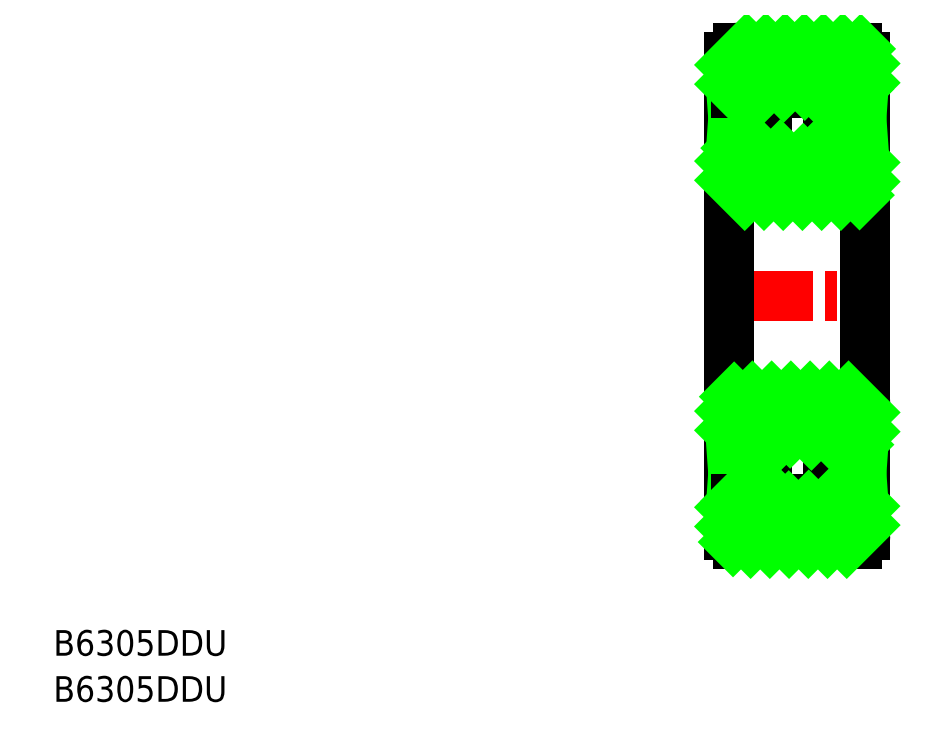
<metadata>
{"format":"dxf","ext":"dxf","renderer":"ezdxf+matplotlib","layout":"modelspace","background":"white","min_lineweight":24,"dpi":150}
</metadata>
<code>
0
SECTION
2
ENTITIES
0
TEXT
8
0
10
124.4
20
143.3
30
0
40
3.2
1
B6305DDU
0
TEXT
8
0
10
124.4
20
137.5
30
0
40
3.2
1
B6305DDU
0
LINE
8
CENTER
10
206.3
20
188.3
30
0
11
228.4
21
188.3
31
0
0
LINE
8
0
10
225.9
20
214.6
30
0
11
225.9
21
218.2
31
0
0
LINE
8
0
10
224.8
20
219.3
30
0
11
210
21
219.3
31
0
0
LINE
8
0
10
208.9
20
218.2
30
0
11
208.9
21
214.6
31
0
0
LINE
8
0
10
209.7
20
213.7
30
0
11
214.5
21
213.7
31
0
0
ARC
8
0
10
210
20
218.2
30
0
40
1.1
50
90
51
180
0
ARC
8
0
10
224.8
20
218.2
30
0
40
1.1
50
0
51
90
0
ARC
8
0
10
217.4
20
210
30
0
40
4.625
50
52.11
51
127.9
0
LINE
8
0
10
220.2
20
213.7
30
0
11
225.1
21
213.7
31
0
0
LINE
8
0
10
225.1
20
213.7
30
0
11
225.1
21
214.6
31
0
0
LINE
8
0
10
225.1
20
214.6
30
0
11
225.9
21
214.6
31
0
0
LINE
8
0
10
225.9
20
201.9
30
0
11
225.9
21
206.4
31
0
0
LINE
8
0
10
225.1
20
207.4
30
0
11
221.2
21
207.4
31
0
0
LINE
8
0
10
208.9
20
206.4
30
0
11
208.9
21
201.9
31
0
0
LINE
8
0
10
210
20
200.8
30
0
11
224.8
21
200.8
31
0
0
ARC
8
0
10
210
20
201.9
30
0
40
1.1
50
180
51
270
0
ARC
8
0
10
224.8
20
201.9
30
0
40
1.1
50
270
51
0
0
ARC
8
0
10
217.4
20
210
30
0
40
4.625
50
214.6
51
325.4
0
LINE
8
0
10
213.6
20
207.4
30
0
11
209.7
21
207.4
31
0
0
LINE
8
0
10
209.7
20
207.4
30
0
11
209.7
21
206.4
31
0
0
LINE
8
0
10
225.1
20
206.4
30
0
11
225.1
21
207.4
31
0
0
LINE
8
0
10
225.1
20
206.4
30
0
11
225.9
21
206.4
31
0
0
LINE
8
0
10
209.7
20
207.4
30
0
11
209.7
21
213.7
31
0
0
LINE
8
0
10
209.7
20
214.6
30
0
11
208.9
21
214.6
31
0
0
LINE
8
0
10
208.9
20
214.6
30
0
11
208.9
21
206.4
31
0
0
LINE
8
0
10
208.9
20
206.4
30
0
11
209.7
21
206.4
31
0
0
LINE
8
0
10
209.1
20
206.4
30
0
11
209.1
21
214.6
31
0
0
LINE
8
0
10
225.1
20
213.7
30
0
11
225.1
21
207.4
31
0
0
LINE
8
0
10
225.7
20
214.6
30
0
11
225.7
21
206.4
31
0
0
LINE
8
0
10
225.9
20
214.6
30
0
11
225.9
21
206.4
31
0
0
ARC
8
0
10
217.4
20
210
30
0
40
4.625
50
127.9
51
214.6
0
ARC
8
0
10
217.4
20
210
30
0
40
4.625
50
325.4
51
52.11
0
LINE
8
0
10
209.1
20
214.6
30
0
11
209.7
21
206.4
31
0
0
LINE
8
0
10
209.7
20
214.6
30
0
11
209.1
21
206.4
31
0
0
LINE
8
0
10
225.1
20
214.6
30
0
11
225.7
21
206.4
31
0
0
LINE
8
0
10
225.7
20
214.6
30
0
11
225.1
21
206.4
31
0
0
LINE
8
0
10
208.9
20
201.9
30
0
11
208.9
21
188.3
31
0
0
LINE
8
0
10
225.9
20
201.9
30
0
11
225.9
21
188.3
31
0
0
LINE
8
0
10
209.7
20
214.6
30
0
11
209.7
21
213.7
31
0
0
LINE
8
0
10
225.9
20
162
30
0
11
225.9
21
158.4
31
0
0
LINE
8
0
10
224.8
20
157.3
30
0
11
210
21
157.3
31
0
0
LINE
8
0
10
208.9
20
158.4
30
0
11
208.9
21
162
31
0
0
LINE
8
0
10
209.7
20
162.9
30
0
11
214.5
21
162.9
31
0
0
ARC
8
0
10
210
20
158.4
30
0
40
1.1
50
180
51
270
0
ARC
8
0
10
224.8
20
158.4
30
0
40
1.1
50
270
51
0
0
ARC
8
0
10
217.4
20
166.5
30
0
40
4.625
50
232.1
51
307.9
0
LINE
8
0
10
220.2
20
162.9
30
0
11
225.1
21
162.9
31
0
0
LINE
8
0
10
225.1
20
162.9
30
0
11
225.1
21
162
31
0
0
LINE
8
0
10
225.1
20
162
30
0
11
225.9
21
162
31
0
0
LINE
8
0
10
225.9
20
174.7
30
0
11
225.9
21
170.2
31
0
0
LINE
8
0
10
225.1
20
169.2
30
0
11
221.2
21
169.2
31
0
0
LINE
8
0
10
208.9
20
170.2
30
0
11
208.9
21
174.7
31
0
0
LINE
8
0
10
210
20
175.8
30
0
11
224.8
21
175.8
31
0
0
ARC
8
0
10
210
20
174.7
30
0
40
1.1
50
90
51
180
0
ARC
8
0
10
224.8
20
174.7
30
0
40
1.1
50
0
51
90
0
ARC
8
0
10
217.4
20
166.5
30
0
40
4.625
50
34.58
51
145.4
0
LINE
8
0
10
213.6
20
169.2
30
0
11
209.7
21
169.2
31
0
0
LINE
8
0
10
209.7
20
169.2
30
0
11
209.7
21
170.2
31
0
0
LINE
8
0
10
225.1
20
170.2
30
0
11
225.1
21
169.2
31
0
0
LINE
8
0
10
225.1
20
170.2
30
0
11
225.9
21
170.2
31
0
0
LINE
8
0
10
209.7
20
169.2
30
0
11
209.7
21
162.9
31
0
0
LINE
8
0
10
209.7
20
162
30
0
11
208.9
21
162
31
0
0
LINE
8
0
10
208.9
20
162
30
0
11
208.9
21
170.2
31
0
0
LINE
8
0
10
208.9
20
170.2
30
0
11
209.7
21
170.2
31
0
0
LINE
8
0
10
209.1
20
170.2
30
0
11
209.1
21
162
31
0
0
LINE
8
0
10
225.1
20
162.9
30
0
11
225.1
21
169.2
31
0
0
LINE
8
0
10
225.7
20
162
30
0
11
225.7
21
170.2
31
0
0
LINE
8
0
10
225.9
20
162
30
0
11
225.9
21
170.2
31
0
0
ARC
8
0
10
217.4
20
166.5
30
0
40
4.625
50
145.4
51
232.1
0
ARC
8
0
10
217.4
20
166.5
30
0
40
4.625
50
307.9
51
34.58
0
LINE
8
0
10
209.1
20
162
30
0
11
209.7
21
170.2
31
0
0
LINE
8
0
10
209.7
20
162
30
0
11
209.1
21
170.2
31
0
0
LINE
8
0
10
225.1
20
162
30
0
11
225.7
21
170.2
31
0
0
LINE
8
0
10
225.7
20
162
30
0
11
225.1
21
170.2
31
0
0
LINE
8
0
10
208.9
20
174.7
30
0
11
208.9
21
188.3
31
0
0
LINE
8
0
10
225.9
20
174.7
30
0
11
225.9
21
188.3
31
0
0
LINE
8
0
10
209.7
20
162
30
0
11
209.7
21
162.9
31
0
0
LINE
8
0
10
208.9
20
161.8
30
0
11
209
21
162
31
0
0
LINE
8
0
10
209.7
20
162.6
30
0
11
209.9
21
162.9
31
0
0
LINE
8
0
10
208.9
20
159.4
30
0
11
212.3
21
162.9
31
0
0
LINE
8
0
10
209.3
20
157.5
30
0
11
214.7
21
162.8
31
0
0
LINE
8
0
10
211.5
20
157.3
30
0
11
216.3
21
162.1
31
0
0
LINE
8
0
10
213.9
20
157.3
30
0
11
218.8
21
162.2
31
0
0
LINE
8
0
10
216.3
20
157.3
30
0
11
221.9
21
162.9
31
0
0
LINE
8
0
10
218.7
20
157.3
30
0
11
224.3
21
162.9
31
0
0
LINE
8
0
10
221.2
20
157.3
30
0
11
225.9
21
162
31
0
0
LINE
8
0
10
223.6
20
157.3
30
0
11
225.9
21
159.6
31
0
0
LINE
8
0
10
211.2
20
169.2
30
0
11
208.9
21
171.5
31
0
0
LINE
8
0
10
213.6
20
169.2
30
0
11
208.9
21
173.9
31
0
0
LINE
8
0
10
214.8
20
170.4
30
0
11
209.5
21
175.7
31
0
0
LINE
8
0
10
216.5
20
171.1
30
0
11
211.8
21
175.8
31
0
0
LINE
8
0
10
219.1
20
170.8
30
0
11
214.2
21
175.8
31
0
0
LINE
8
0
10
223.2
20
169.2
30
0
11
216.6
21
175.8
31
0
0
LINE
8
0
10
225.1
20
169.7
30
0
11
219
21
175.8
31
0
0
LINE
8
0
10
225.9
20
171.3
30
0
11
221.4
21
175.8
31
0
0
LINE
8
0
10
225.9
20
173.7
30
0
11
223.8
21
175.8
31
0
0
LINE
8
0
10
210.8
20
200.8
30
0
11
208.9
21
202.7
31
0
0
LINE
8
0
10
213.2
20
200.8
30
0
11
208.9
21
205.1
31
0
0
LINE
8
0
10
215.6
20
200.8
30
0
11
209.7
21
206.7
31
0
0
LINE
8
0
10
218
20
200.8
30
0
11
211.4
21
207.4
31
0
0
LINE
8
0
10
220.4
20
200.8
30
0
11
215.3
21
206
31
0
0
LINE
8
0
10
222.8
20
200.8
30
0
11
218.1
21
205.5
31
0
0
LINE
8
0
10
225.2
20
200.9
30
0
11
219.9
21
206.2
31
0
0
LINE
8
0
10
225.9
20
202.5
30
0
11
221.1
21
207.3
31
0
0
LINE
8
0
10
225.9
20
205
30
0
11
223.4
21
207.4
31
0
0
LINE
8
0
10
208.9
20
217.1
30
0
11
211
21
219.3
31
0
0
LINE
8
0
10
208.9
20
214.7
30
0
11
213.4
21
219.3
31
0
0
LINE
8
0
10
210.2
20
213.7
30
0
11
215.8
21
219.3
31
0
0
LINE
8
0
10
212.6
20
213.7
30
0
11
218.2
21
219.3
31
0
0
LINE
8
0
10
215.7
20
214.3
30
0
11
220.6
21
219.3
31
0
0
LINE
8
0
10
218.3
20
214.6
30
0
11
223
21
219.3
31
0
0
LINE
8
0
10
220
20
213.8
30
0
11
225.3
21
219.1
31
0
0
LINE
8
0
10
222.3
20
213.7
30
0
11
225.9
21
217.3
31
0
0
LINE
8
0
10
224.7
20
213.7
30
0
11
225.1
21
214.1
31
0
0
LINE
8
0
10
225.6
20
214.6
30
0
11
225.9
21
214.9
31
0
0
VIEWPORT
8
0
10
5.614
20
3.902
30
0
40
9.313
41
6.293
68
     1
69
     1
0
VIEWPORT
8
0
10
5.614
20
3.902
30
0
40
8.982
41
6.243
68
     2
69
     2
0
ENDSEC
0
EOF

</code>
